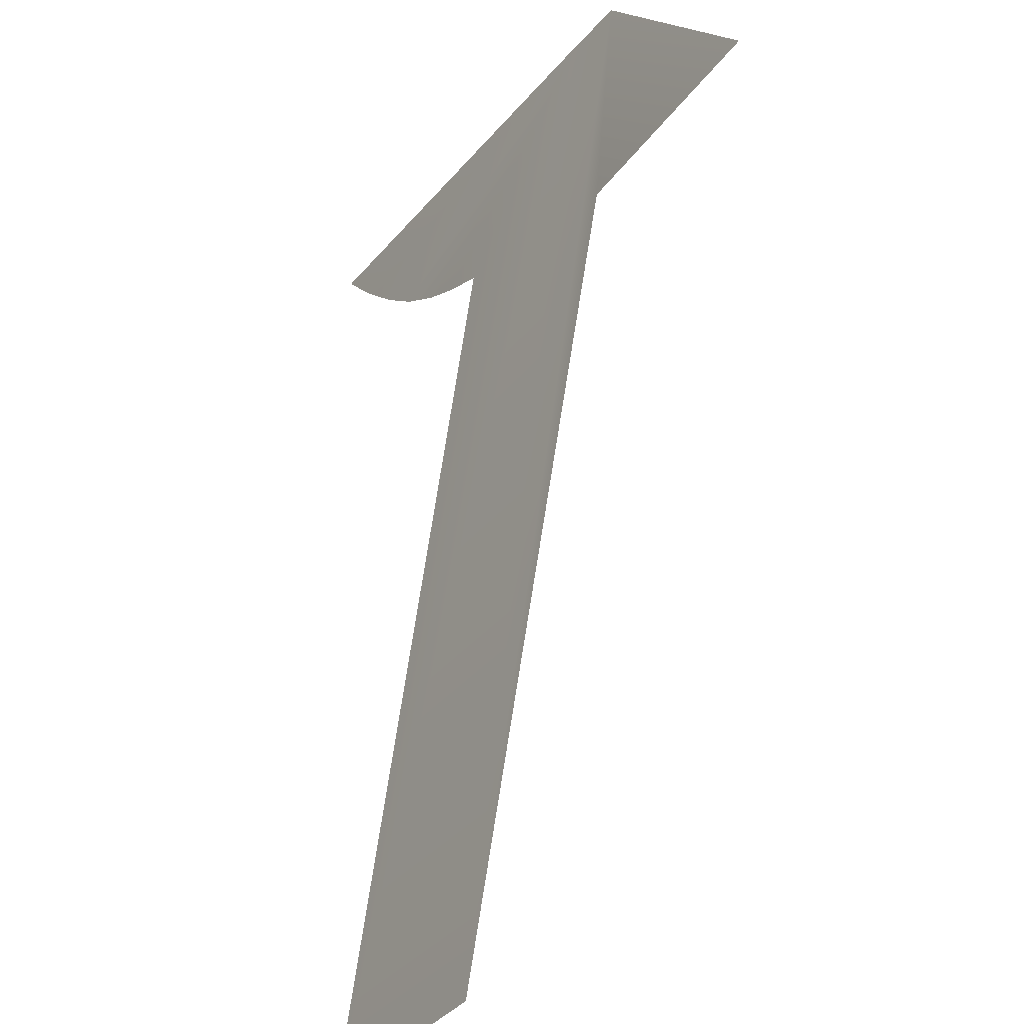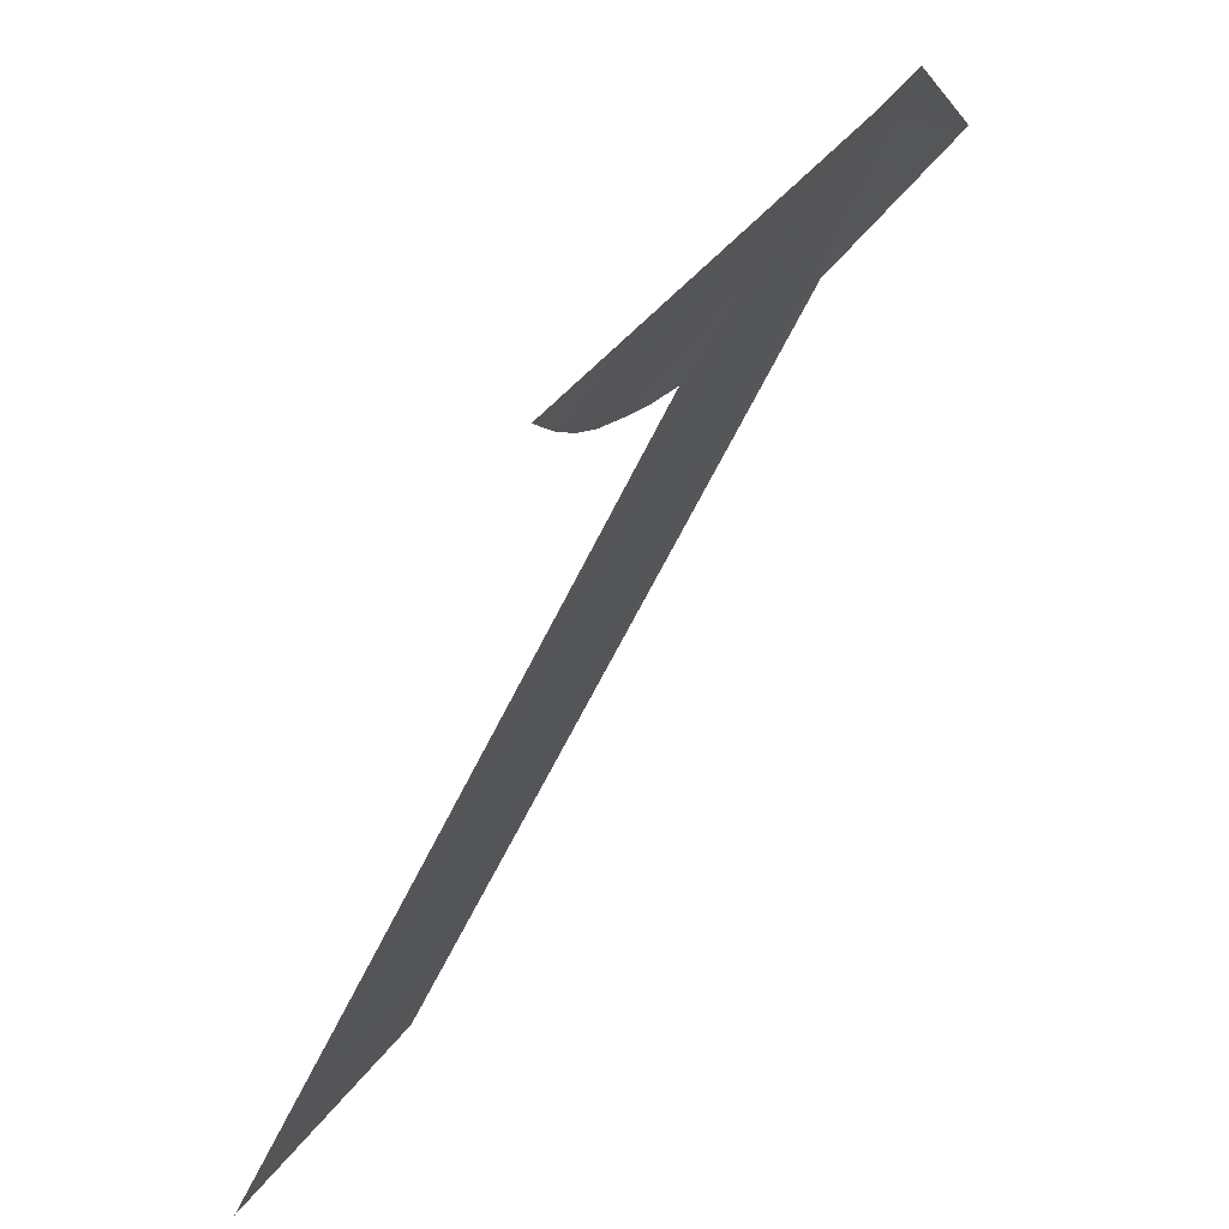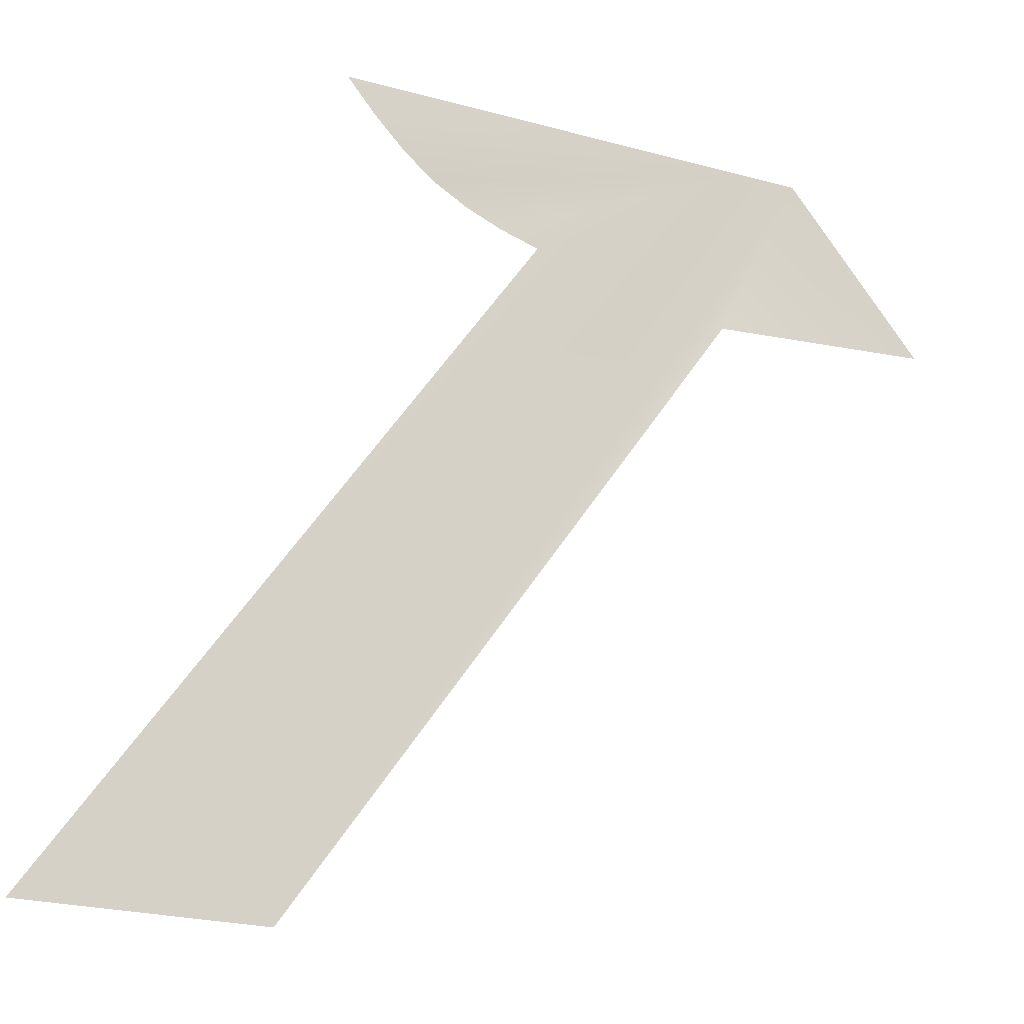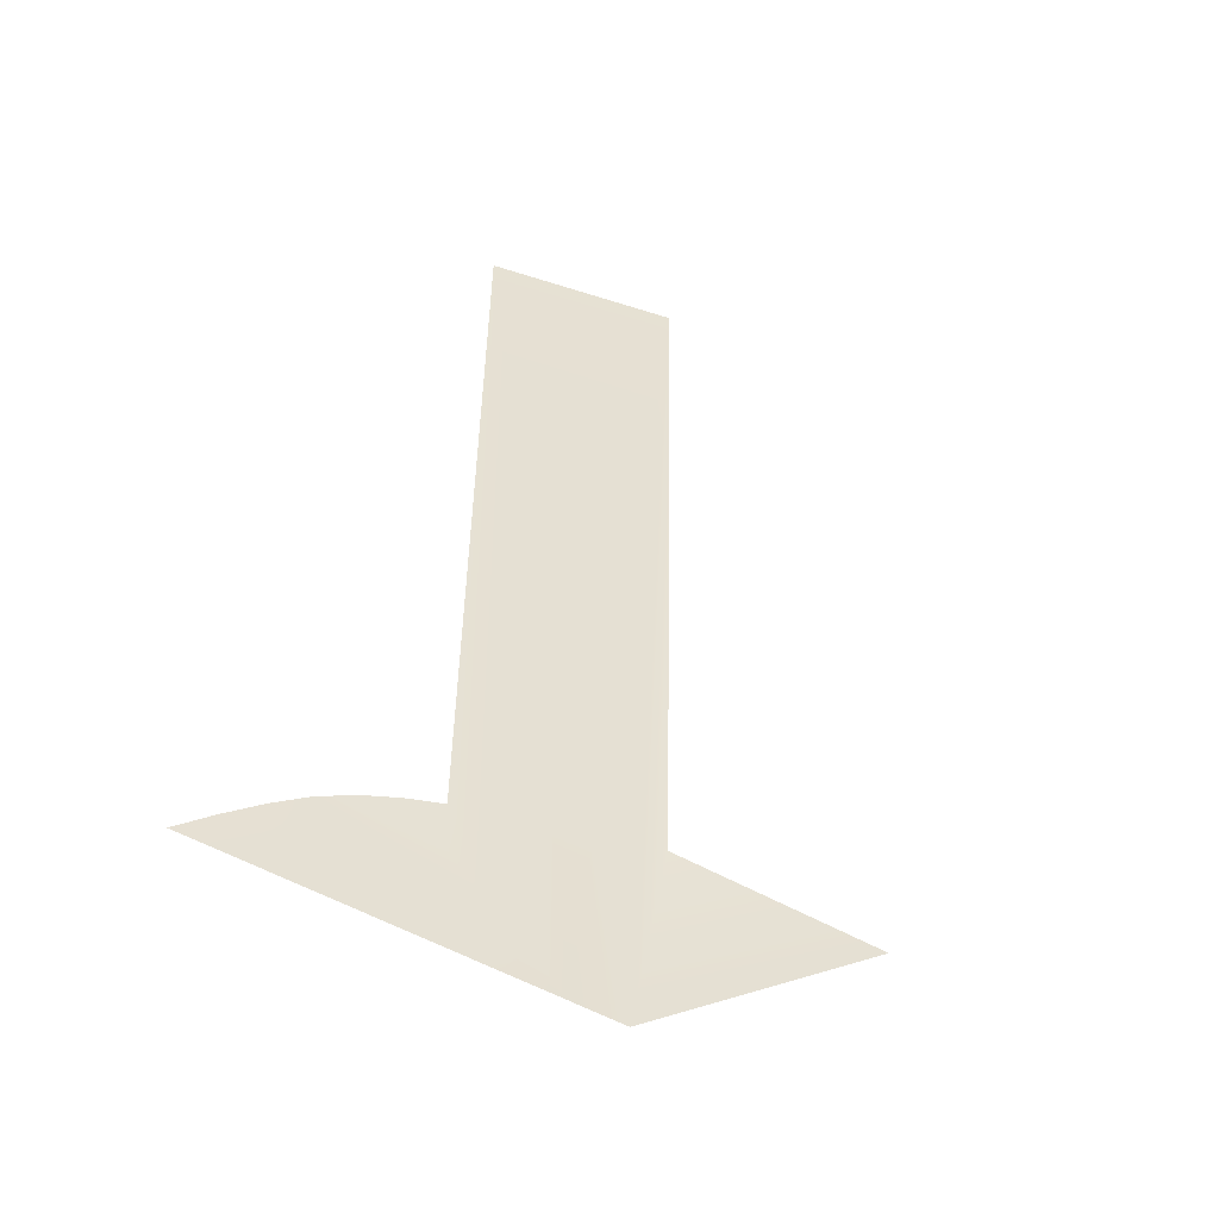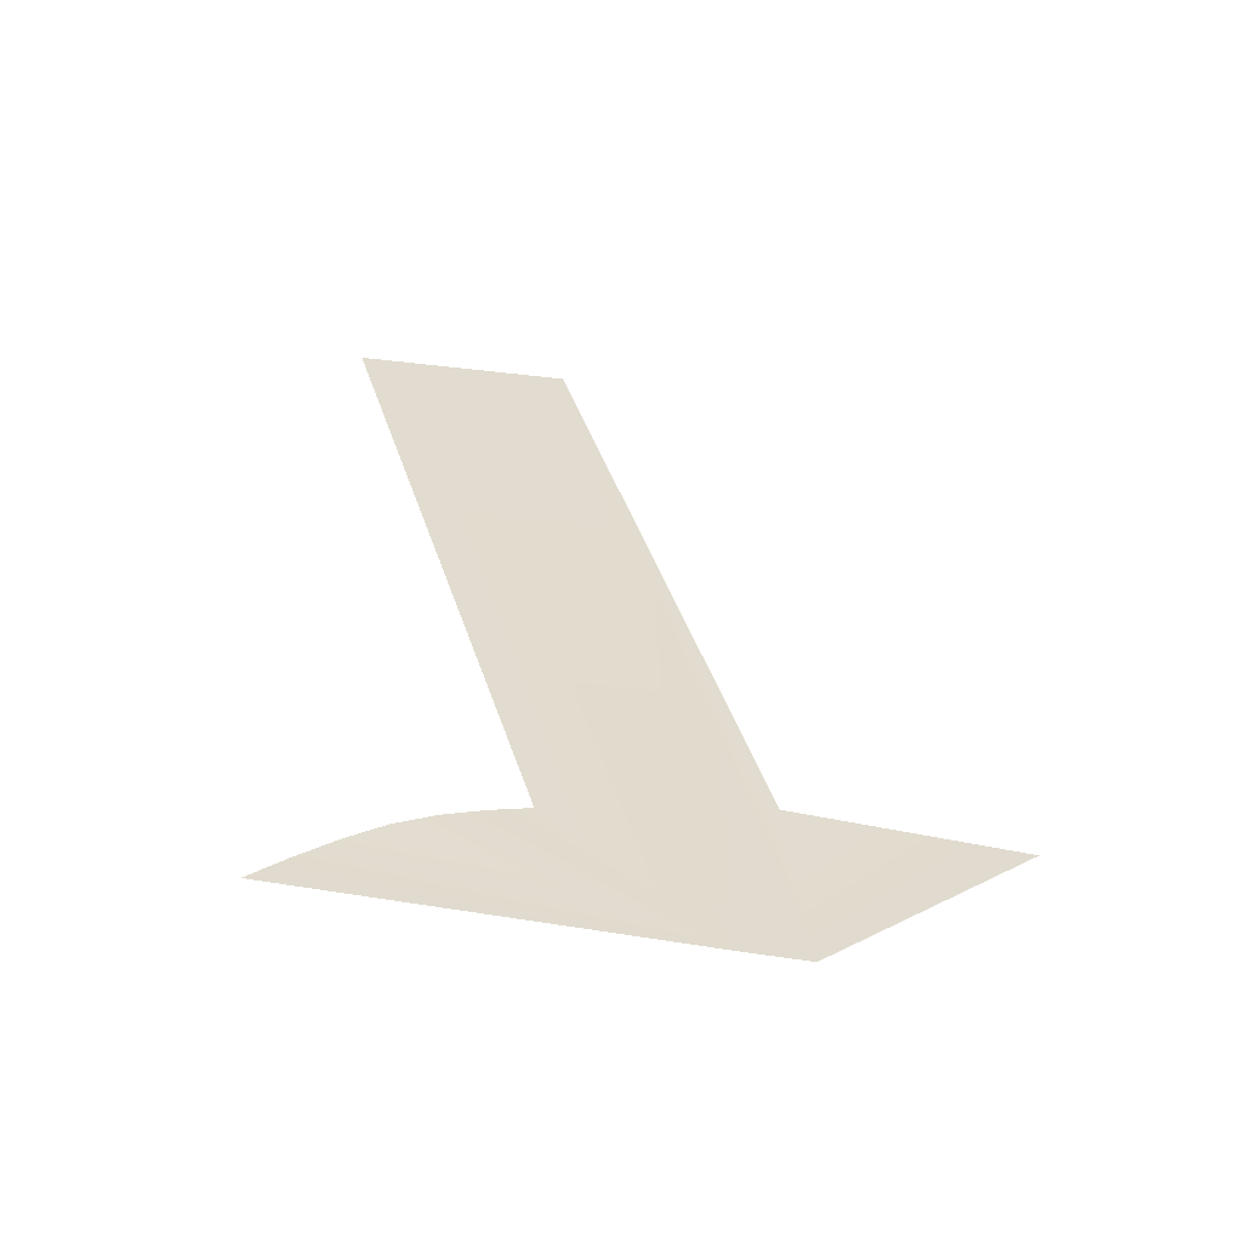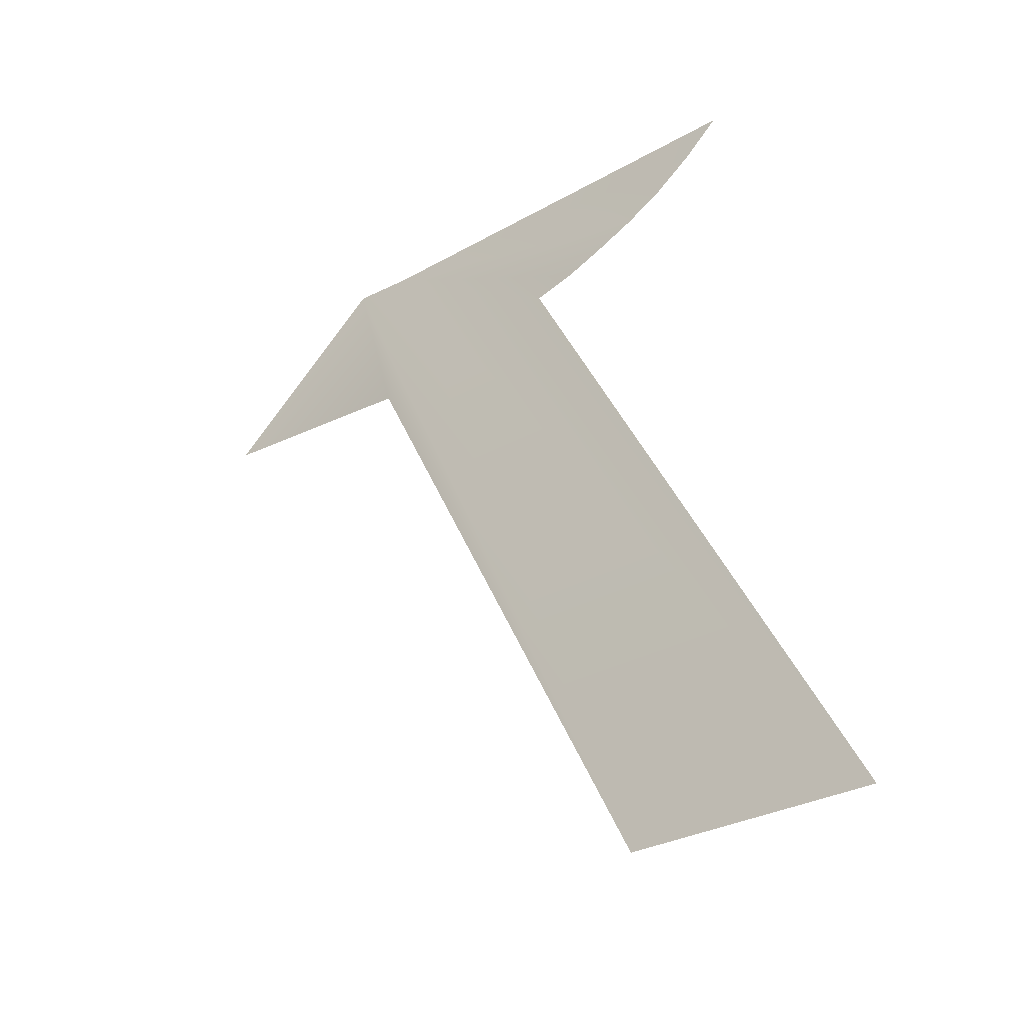
<metadata>
{"format":"obj","ext":"obj","renderer":"f3d","projection":"perspective","resolution":1024,"background":"white","views":[{"elev":-37.5,"azim":-123.8,"up":"+Y"},{"elev":47.5,"azim":125.9,"up":"+Y"},{"elev":-28.1,"azim":160.1,"up":"+Y"},{"elev":33.9,"azim":-146.4,"up":"+Z"},{"elev":25.1,"azim":-162.6,"up":"+Z"},{"elev":-27.8,"azim":40.6,"up":"+Y"}]}
</metadata>
<code>
o #ID1636
v -0.214 0.3624 0.5046
v -0.2129 0.3605 0.505
v -0.2138 0.362 0.5047
v -0.2144 0.362 0.5047
v -0.2139 0.3624 0.5046
v -0.2123 0.3605 0.505
v -0.2134 0.3621 0.5046
v -0.2133 0.3622 0.5046
v -0.2132 0.3622 0.5046
v -0.2131 0.3622 0.5046
v -0.213 0.3623 0.5046
v -0.2129 0.3624 0.5046
v -0.2129 0.3625 0.5046
f 1 2 3
f 3 2 1
f 1 3 4
f 4 3 1
f 5 2 1
f 1 2 5
f 5 6 2
f 2 6 5
f 5 7 6
f 6 7 5
f 5 8 7
f 7 8 5
f 5 9 8
f 8 9 5
f 5 10 9
f 9 10 5
f 5 11 10
f 10 11 5
f 5 12 11
f 11 12 5
f 13 12 5
f 5 12 13

</code>
